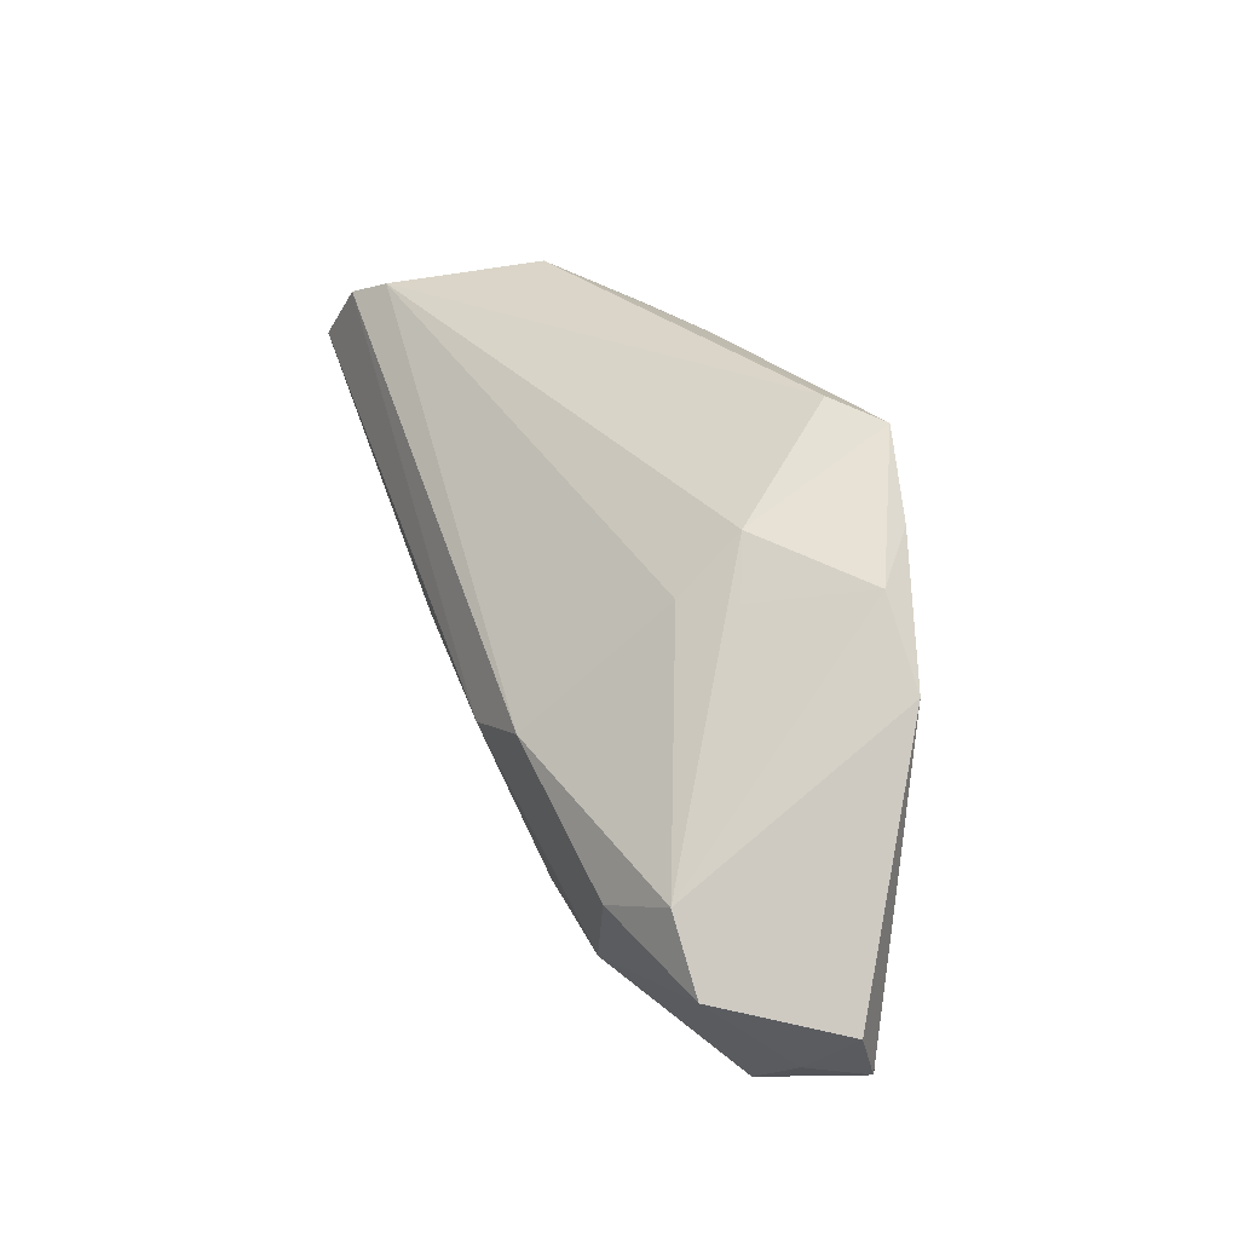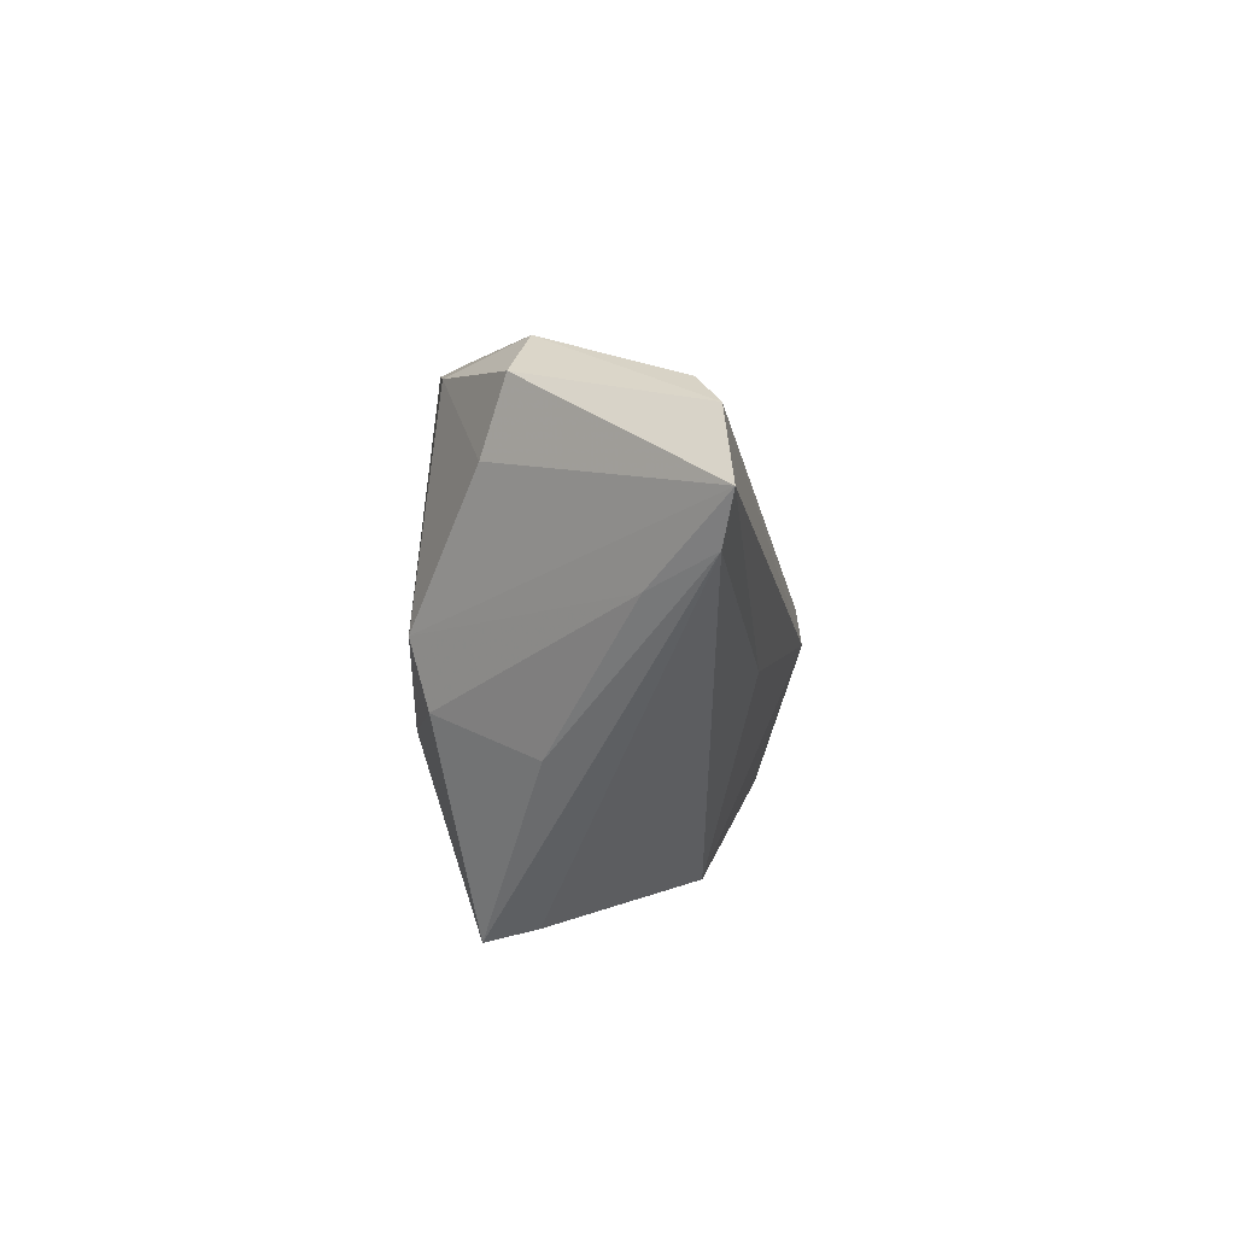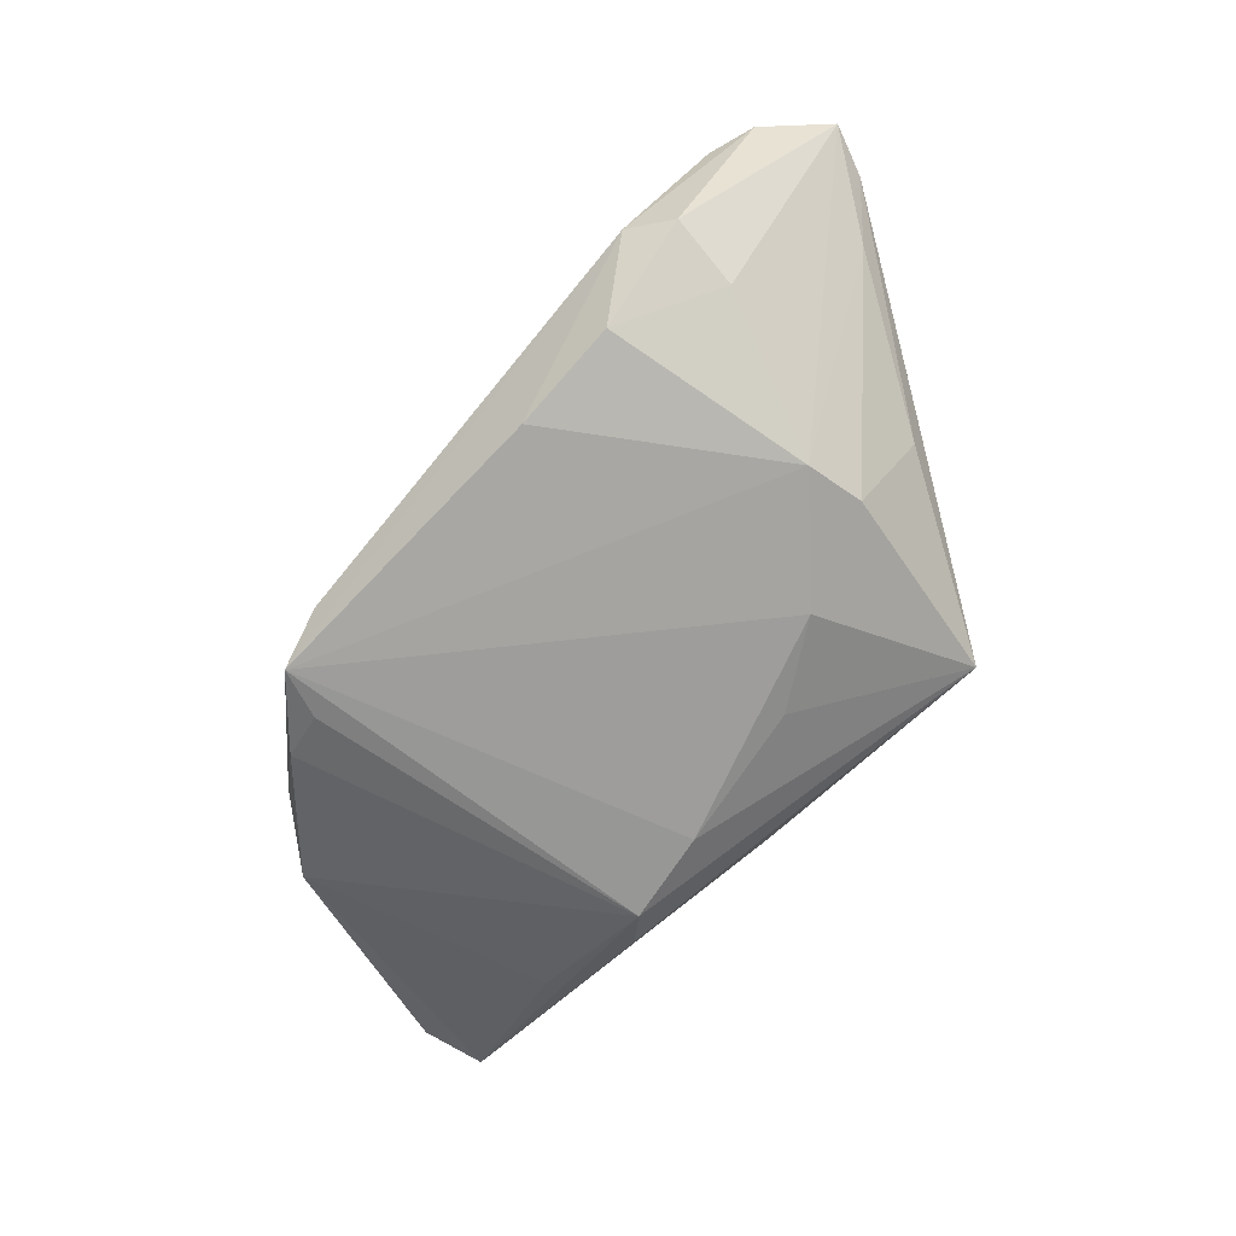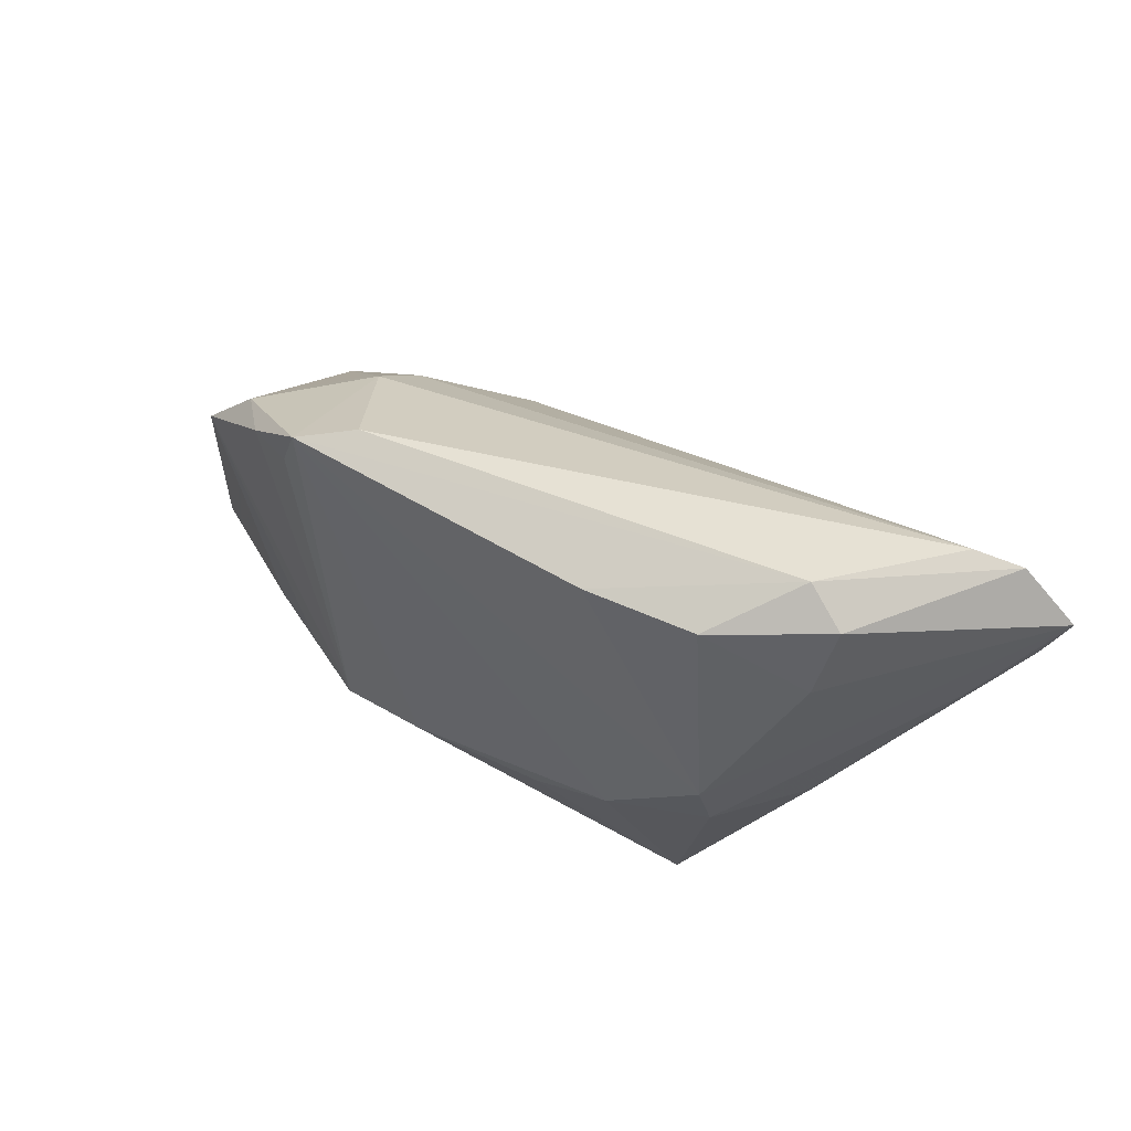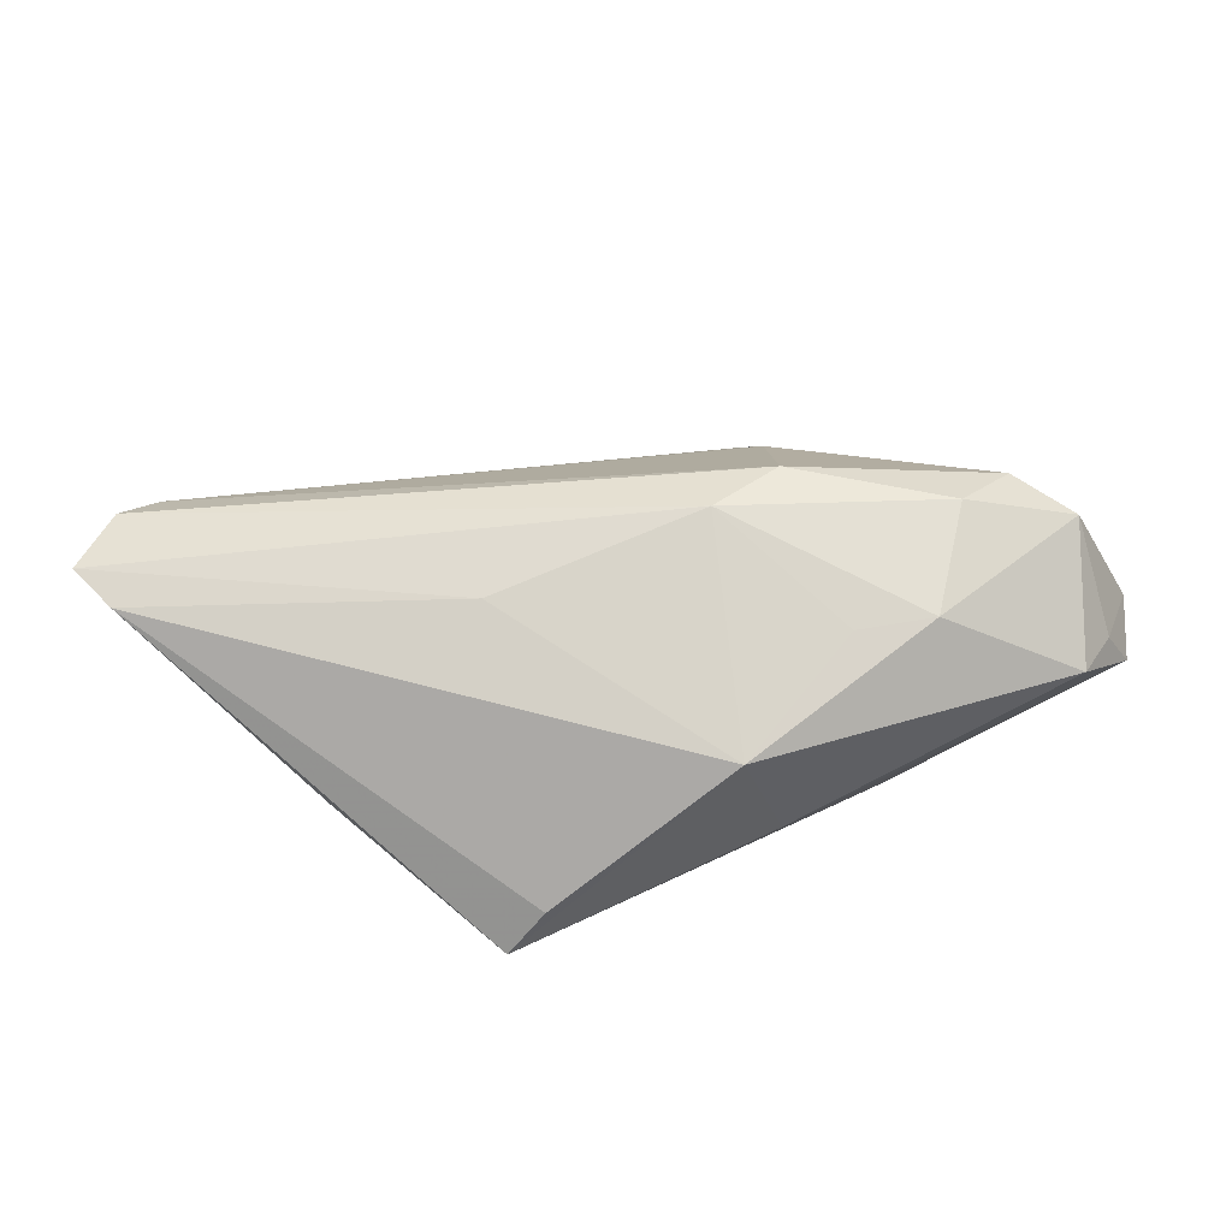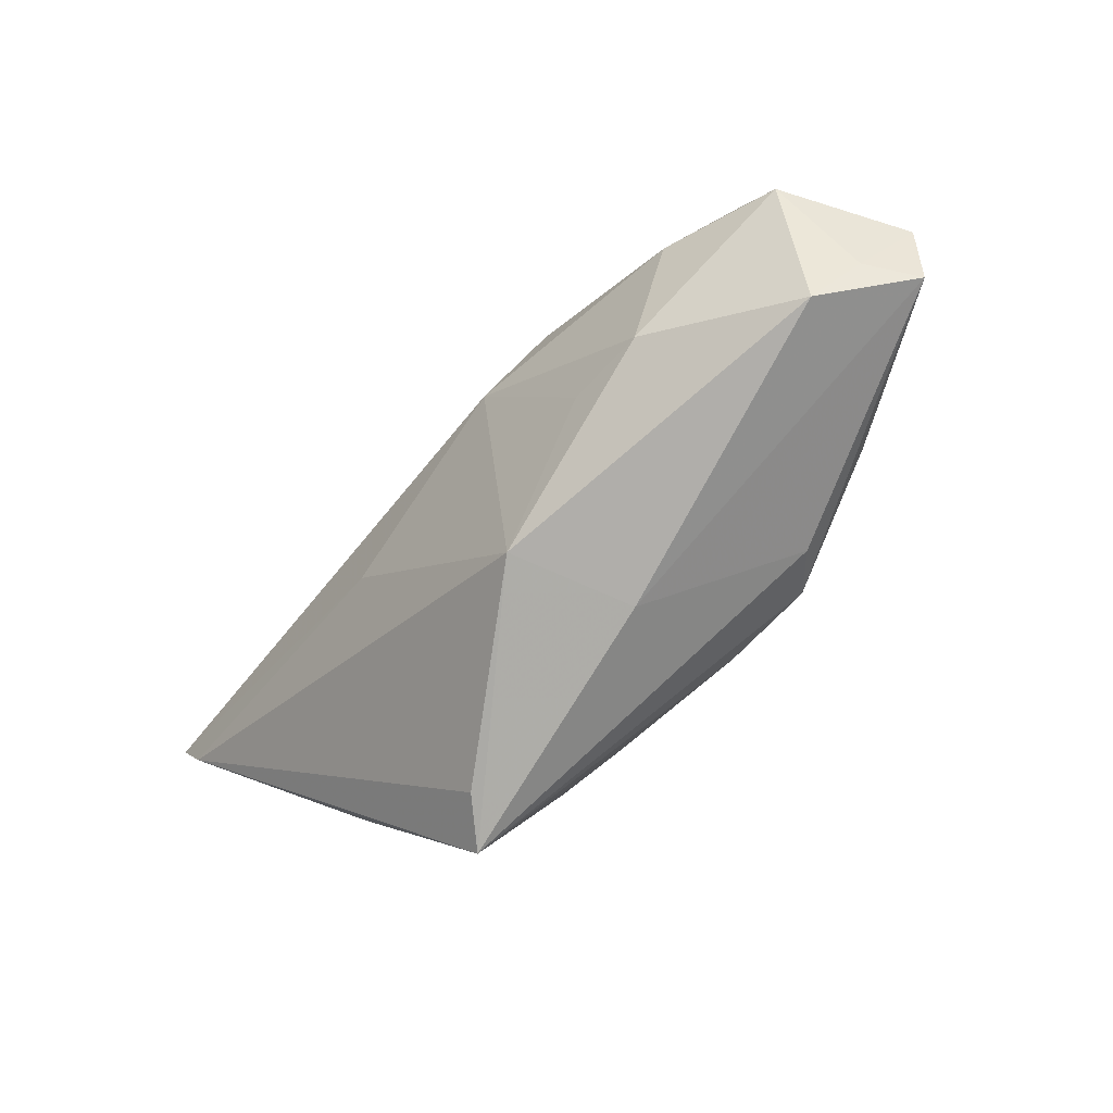
<metadata>
{"format":"obj","ext":"obj","renderer":"f3d","projection":"perspective","resolution":1024,"background":"white","views":[{"elev":25.3,"azim":67.7,"up":"+Y"},{"elev":6.2,"azim":-84.1,"up":"+Y"},{"elev":-68.1,"azim":-132.0,"up":"+Z"},{"elev":54.0,"azim":-143.6,"up":"+Y"},{"elev":53.3,"azim":-22.5,"up":"+Z"},{"elev":-75.8,"azim":48.1,"up":"+Y"}]}
</metadata>
<code>
v -0.01955 -0.02841 -0.005525
v 0.02344 0.01303 0.004029
v 0.01814 -0.0008933 0.01796
v -0.05336 0.01655 0.01502
v 0.009004 -0.00376 0.01891
v 0.02215 -0.02234 -0.01528
v 0.03457 0.01606 -0.01169
v 0.03471 -0.01068 0.01586
v 0.007507 -0.01741 -0.01891
v 0.05067 -0.02423 -0.004106
v -0.01369 0.02493 -0.01597
v -0.03606 -0.009081 -0.003025
v 0.02905 0.01939 -0.01664
v -0.03735 0.02565 -0.005841
v 0.006849 -0.0288 -0.004654
v 0.02324 0.02059 -0.01847
v 0.02663 -0.02176 0.01317
v 0.0416 0.00834 -0.01192
v 0.01777 -0.01999 0.01323
v -0.02942 0.001264 -0.01632
v -0.05103 0.01114 0.01379
v -0.02409 -0.0288 -0.01048
v 0.02349 0.01896 -0.002573
v 0.002231 -0.02798 0.008767
v -0.008718 -0.01507 -0.0175
v -0.04729 0.02314 0.01357
v -0.01608 -0.00337 0.0154
v 0.02586 -0.01829 -0.01604
v 0.02099 0.02625 -0.01891
v -0.03264 0.0288 -0.004347
v 0.02807 0.01376 -0.0004422
v -0.01851 -0.009325 -0.0177
v 0.01806 -0.01921 -0.01891
v -0.0299 -0.005814 -0.01437
v -0.03641 0.0177 -0.008514
v 0.01533 0.02761 -0.01486
v 0.04264 -0.007163 0.0126
v 0.05336 -0.01786 -0.001289
v 0.03363 -0.01962 -0.01276
v 0.04717 -0.01455 0.01181
v 0.04739 -0.02403 0.001624
v -0.04232 0.02522 0.01096
v -0.04654 0.007209 0.006892
v 0.04177 -0.02828 0.003765
v -0.02591 0.02482 -0.01359
f 4 26 14
f 14 26 30
f 14 30 45
f 35 4 14
f 35 20 4
f 14 45 35
f 35 45 20
f 6 33 10
f 22 33 6
f 32 20 29
f 10 33 39
f 39 18 10
f 13 18 33
f 29 23 7
f 7 13 29
f 18 13 7
f 7 23 31
f 15 24 22
f 15 6 10
f 22 6 15
f 21 12 22
f 29 20 11
f 20 45 11
f 11 30 29
f 11 45 30
f 22 12 34
f 34 32 22
f 20 32 34
f 9 33 22
f 29 33 9
f 9 32 29
f 33 18 28
f 28 39 33
f 18 39 28
f 16 33 29
f 29 13 16
f 16 13 33
f 42 30 26
f 22 24 1
f 1 21 22
f 24 21 1
f 44 15 10
f 24 15 44
f 26 4 5
f 43 34 12
f 43 21 4
f 12 21 43
f 4 20 43
f 20 34 43
f 22 32 25
f 25 9 22
f 32 9 25
f 36 23 29
f 36 42 23
f 29 30 36
f 30 42 36
f 24 44 17
f 44 40 17
f 10 18 38
f 41 44 10
f 41 40 44
f 10 38 41
f 41 38 40
f 4 21 27
f 27 5 4
f 27 21 24
f 24 5 27
f 3 42 26
f 26 5 3
f 19 5 24
f 24 17 19
f 19 17 5
f 8 17 40
f 5 17 8
f 8 3 5
f 23 42 2
f 42 3 2
f 31 23 37
f 23 2 37
f 37 7 31
f 37 2 3
f 18 7 37
f 37 8 40
f 3 8 37
f 37 38 18
f 40 38 37

</code>
